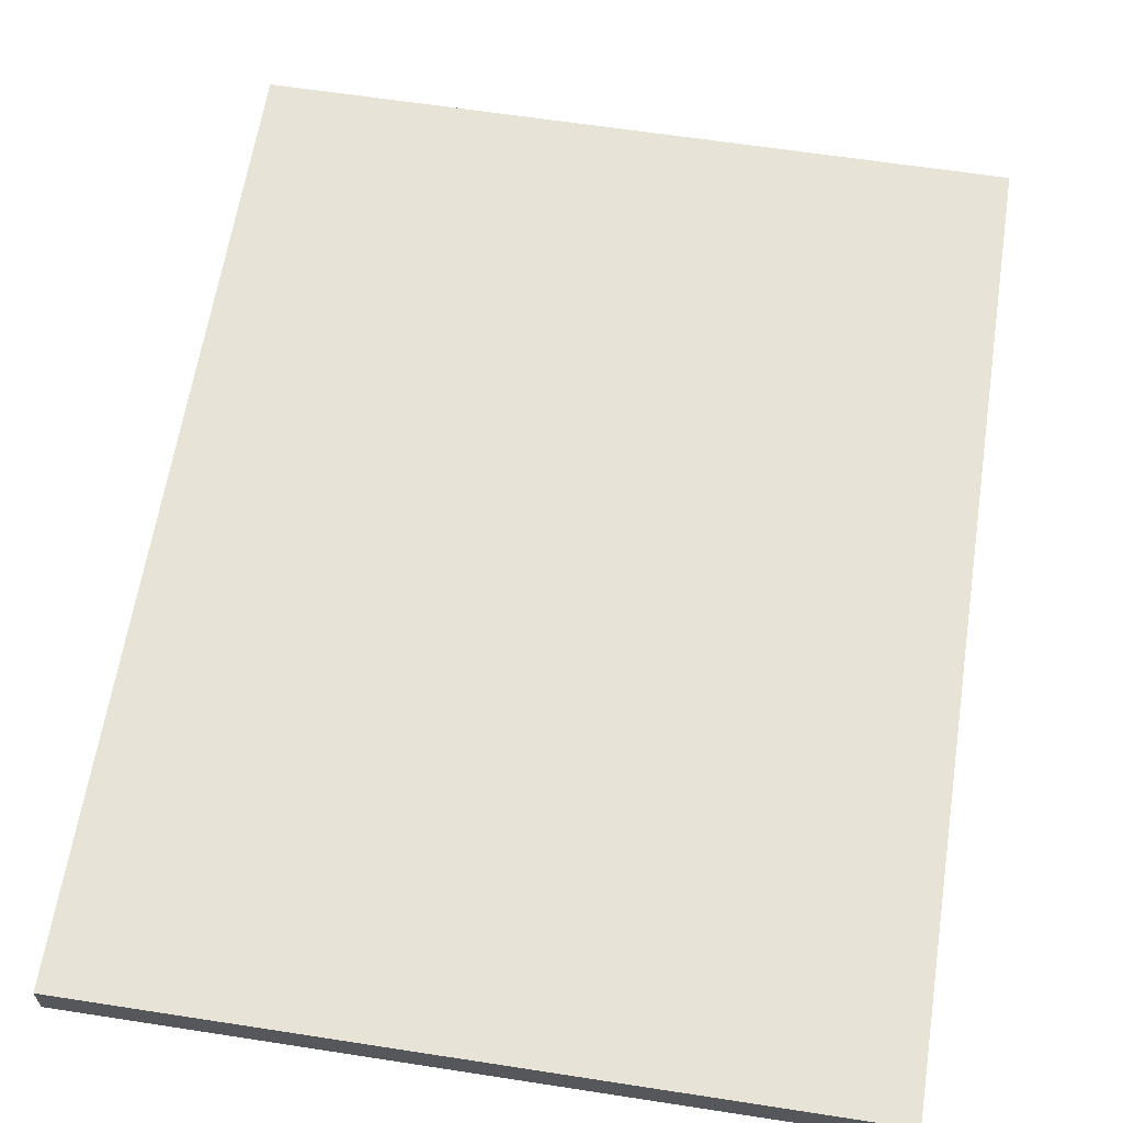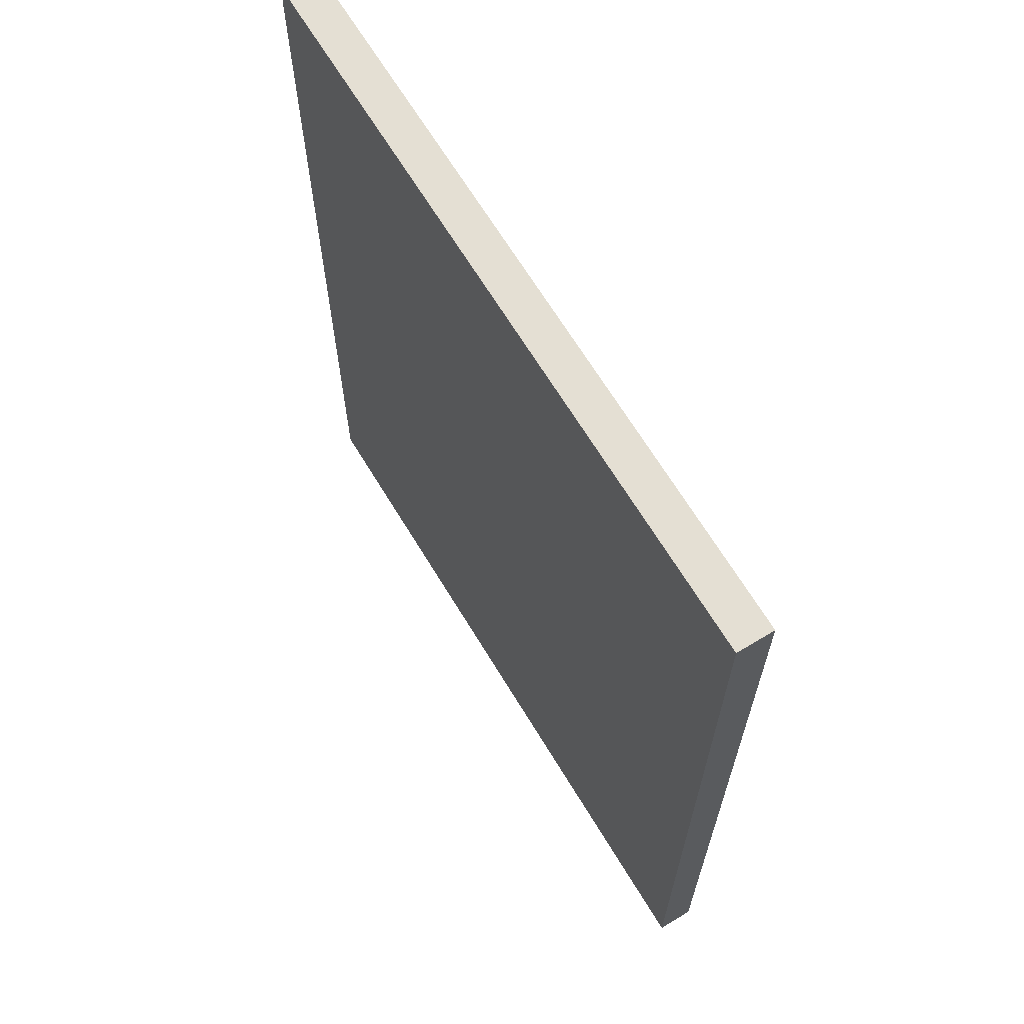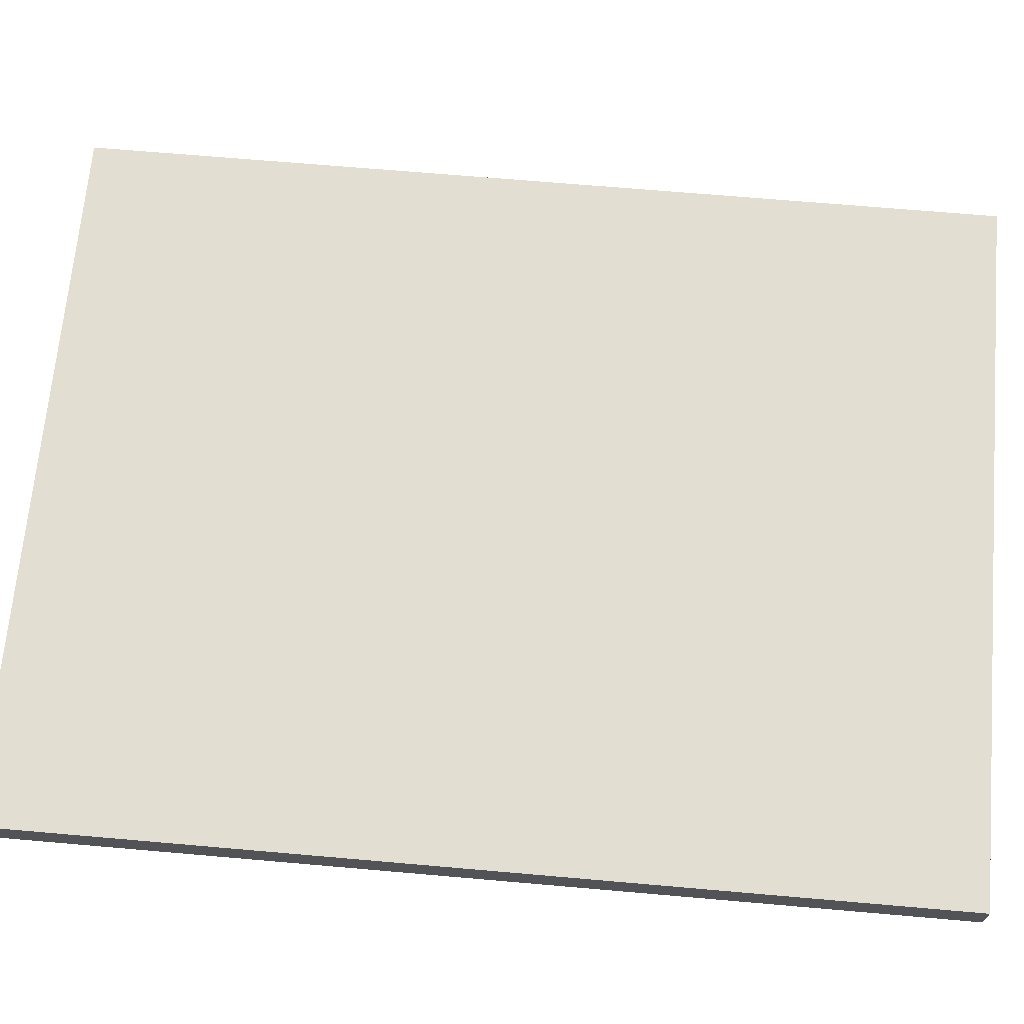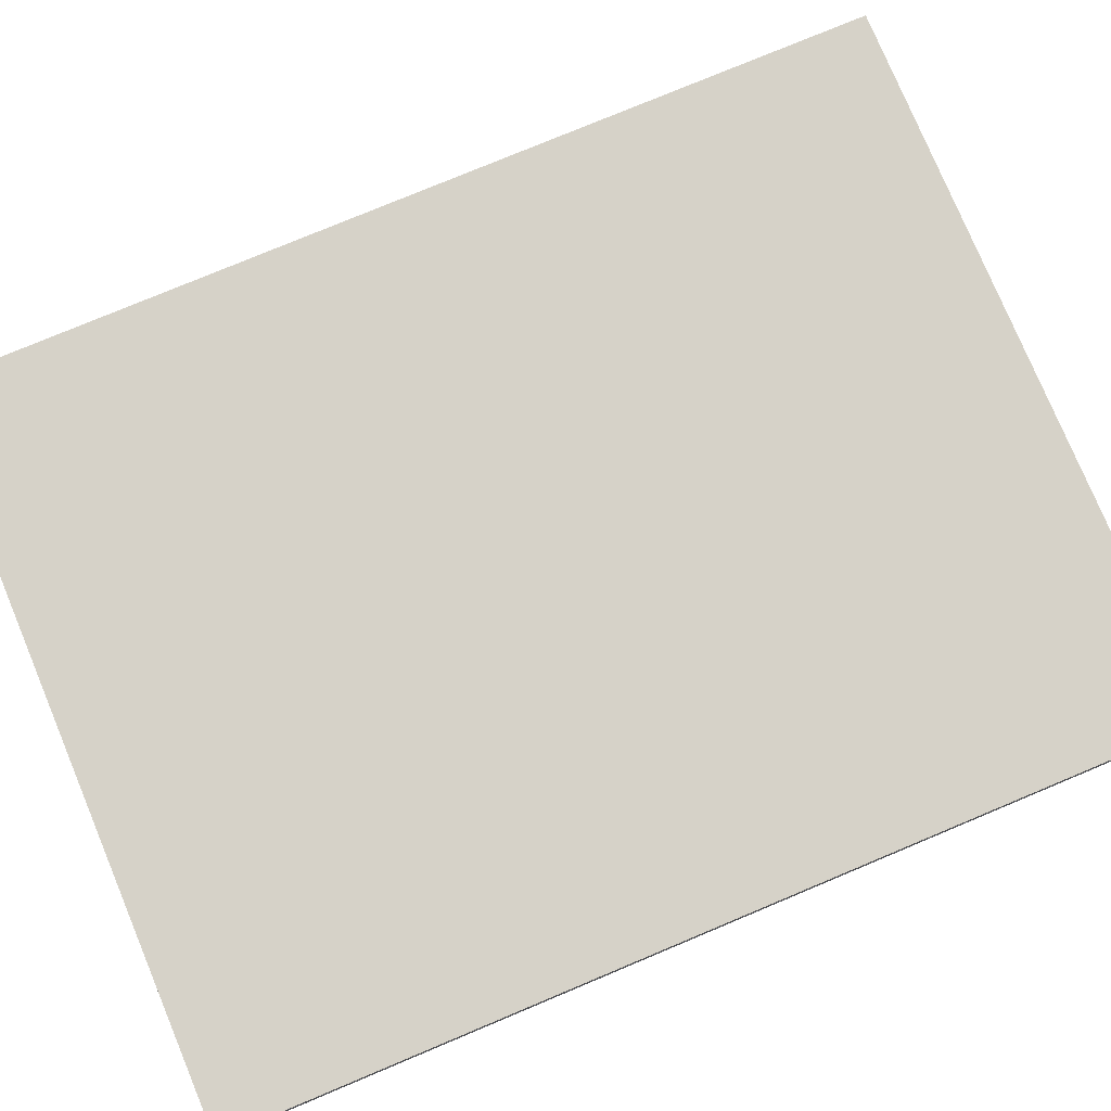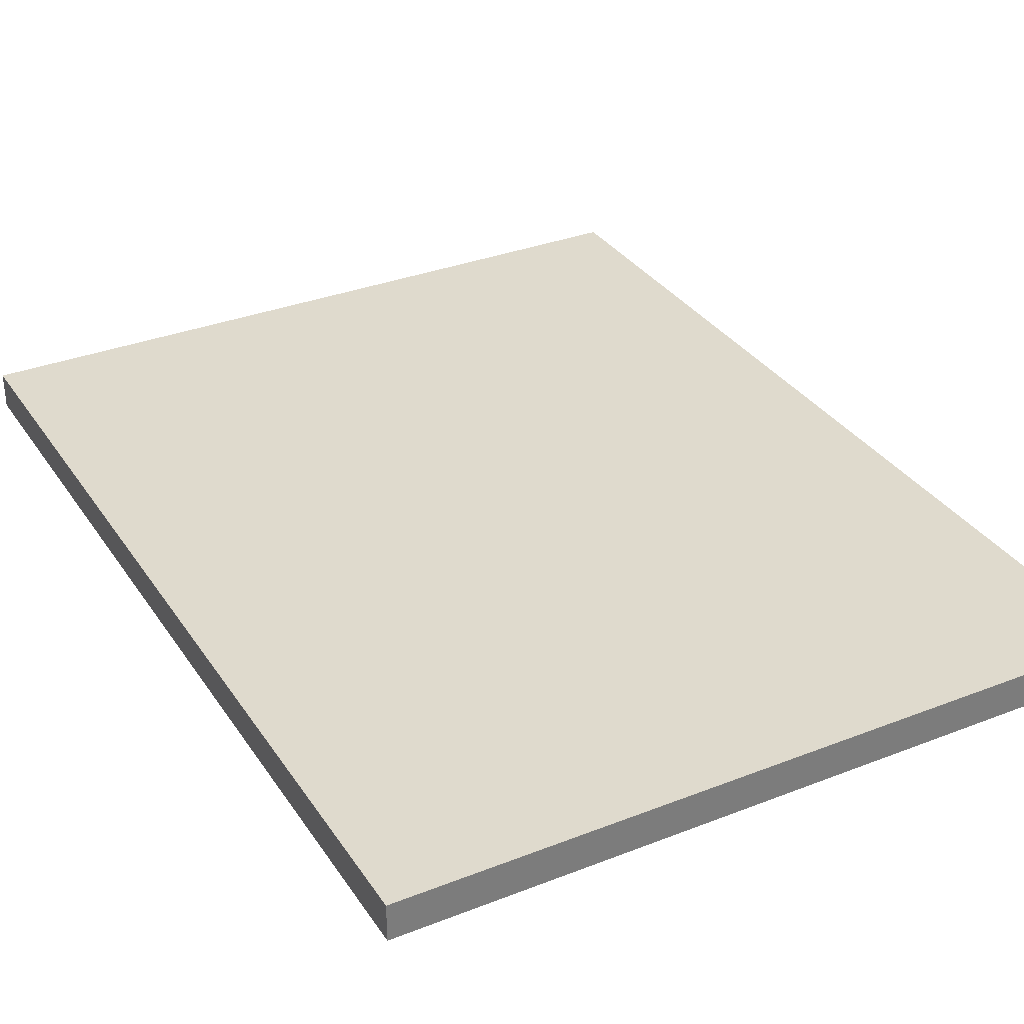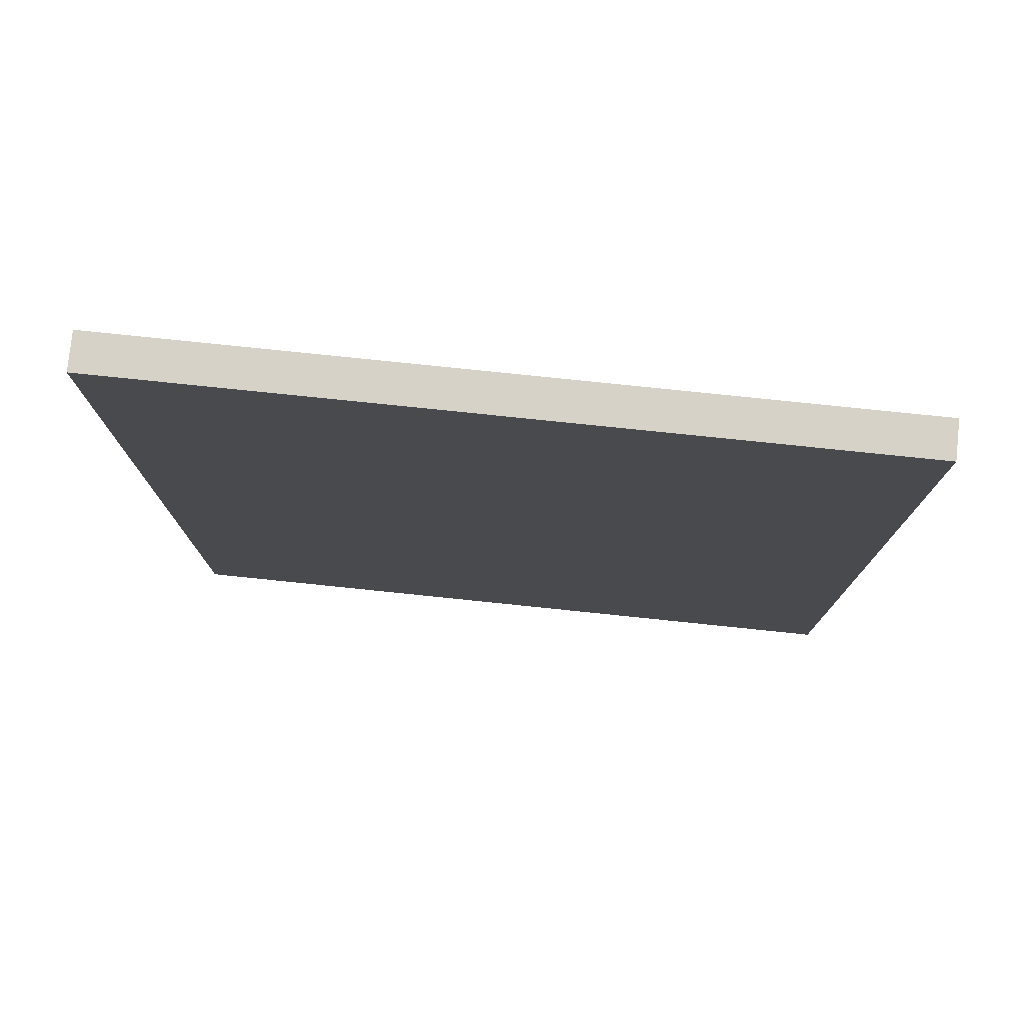
<metadata>
{"format":"obj","ext":"obj","renderer":"f3d","projection":"perspective","resolution":1024,"background":"white","views":[{"elev":62.6,"azim":8.9,"up":"+Z"},{"elev":66.7,"azim":58.8,"up":"+Y"},{"elev":67.7,"azim":95.0,"up":"+Z"},{"elev":78.0,"azim":67.3,"up":"+Z"},{"elev":32.9,"azim":151.6,"up":"+Z"},{"elev":78.3,"azim":5.9,"up":"+Y"}]}
</metadata>
<code>
g wall
v 0 0 0.5
v 0 0 0
v -10 0 0.5
v -10 0 0
v 0 12.9 0
v 0 12.9 0.5
v -10 12.9 0
v -10 12.9 0.5
f 2 1 3
f 3 4 2
f 6 5 7
f 7 8 6
f 2 5 6
f 6 1 2
f 7 4 3
f 3 8 7
f 2 4 7
f 7 5 2
f 3 1 6
f 6 8 3

</code>
